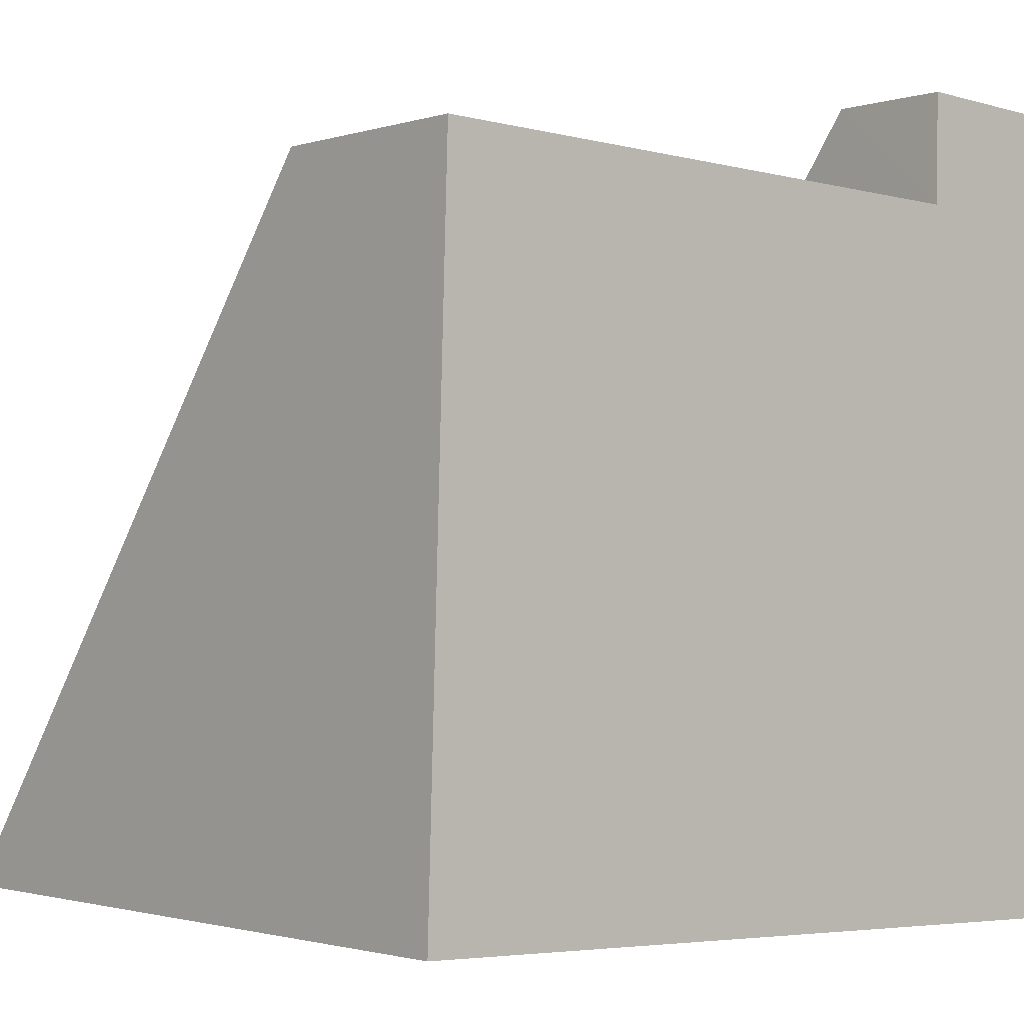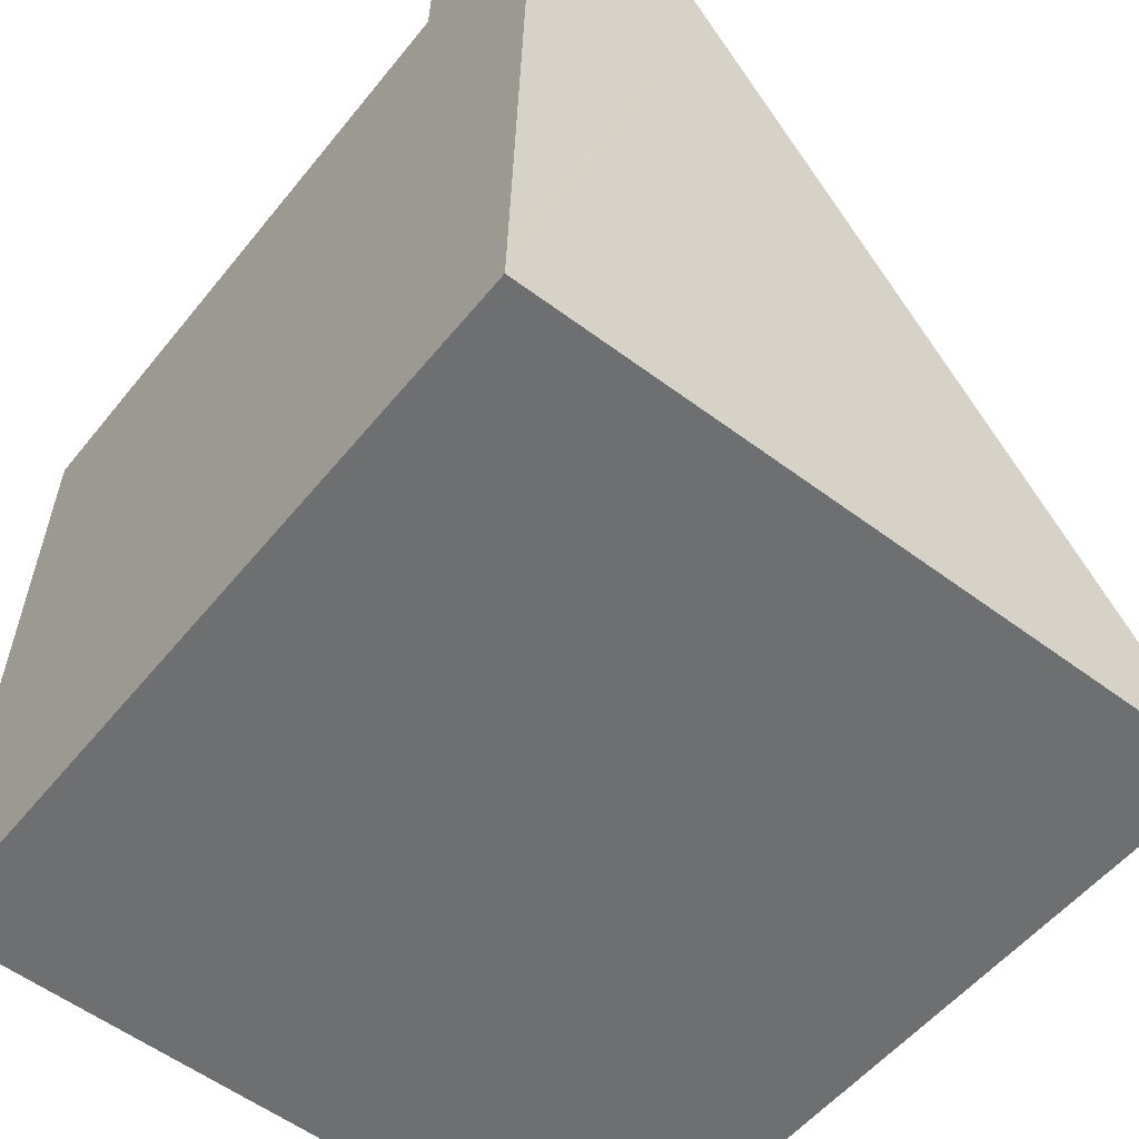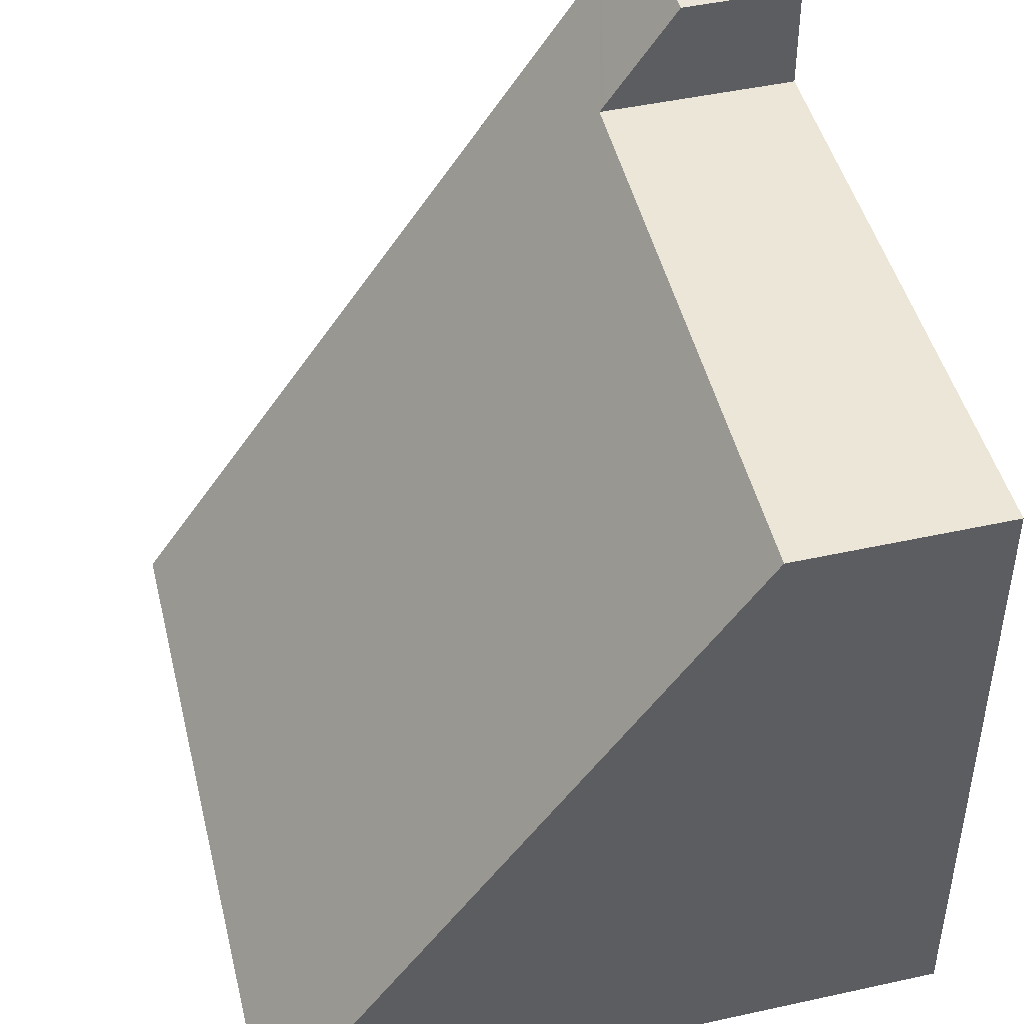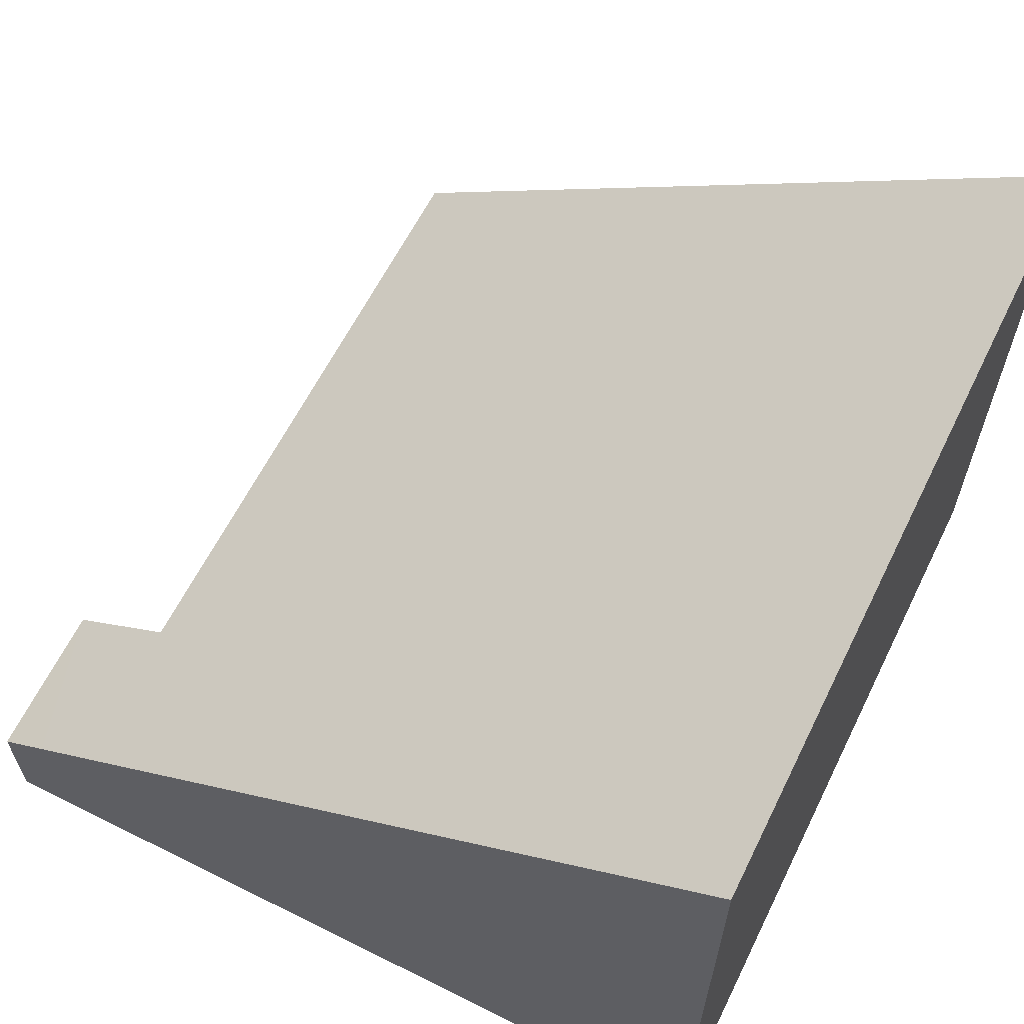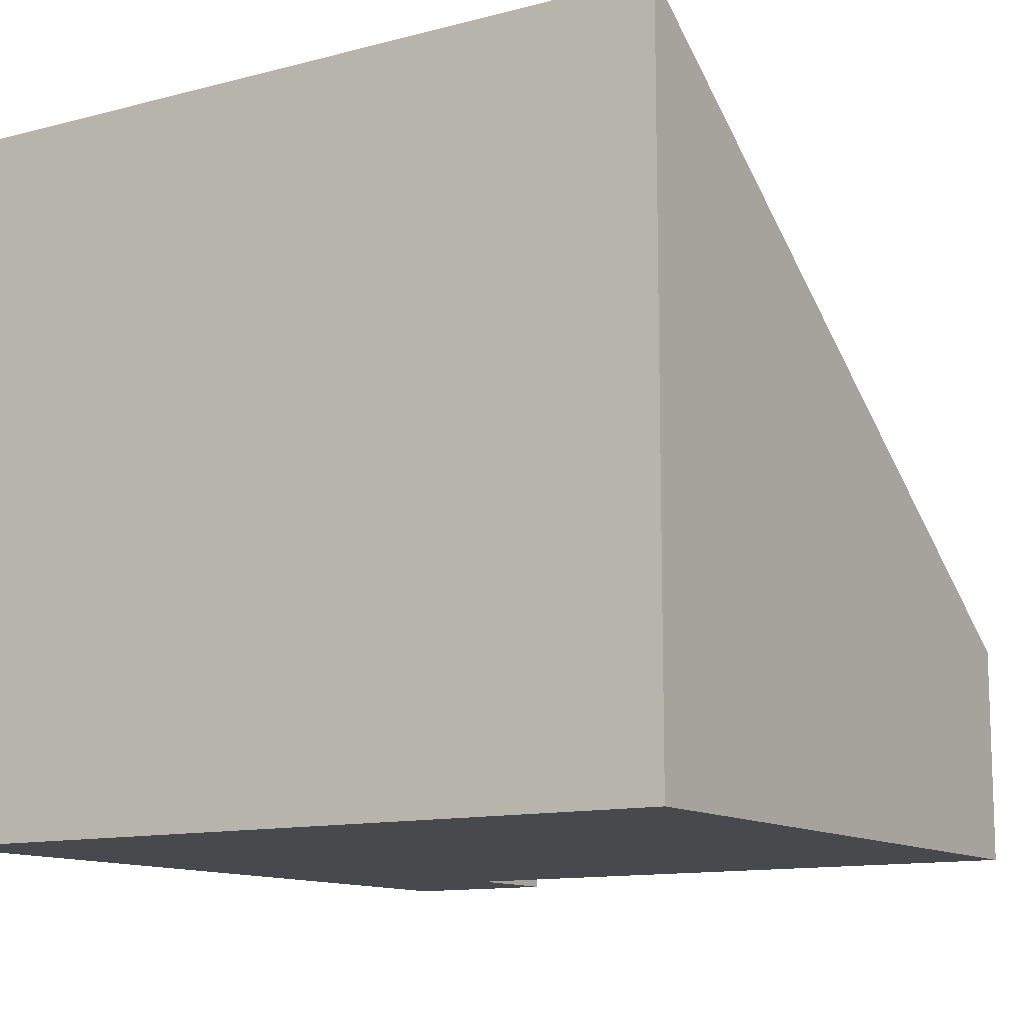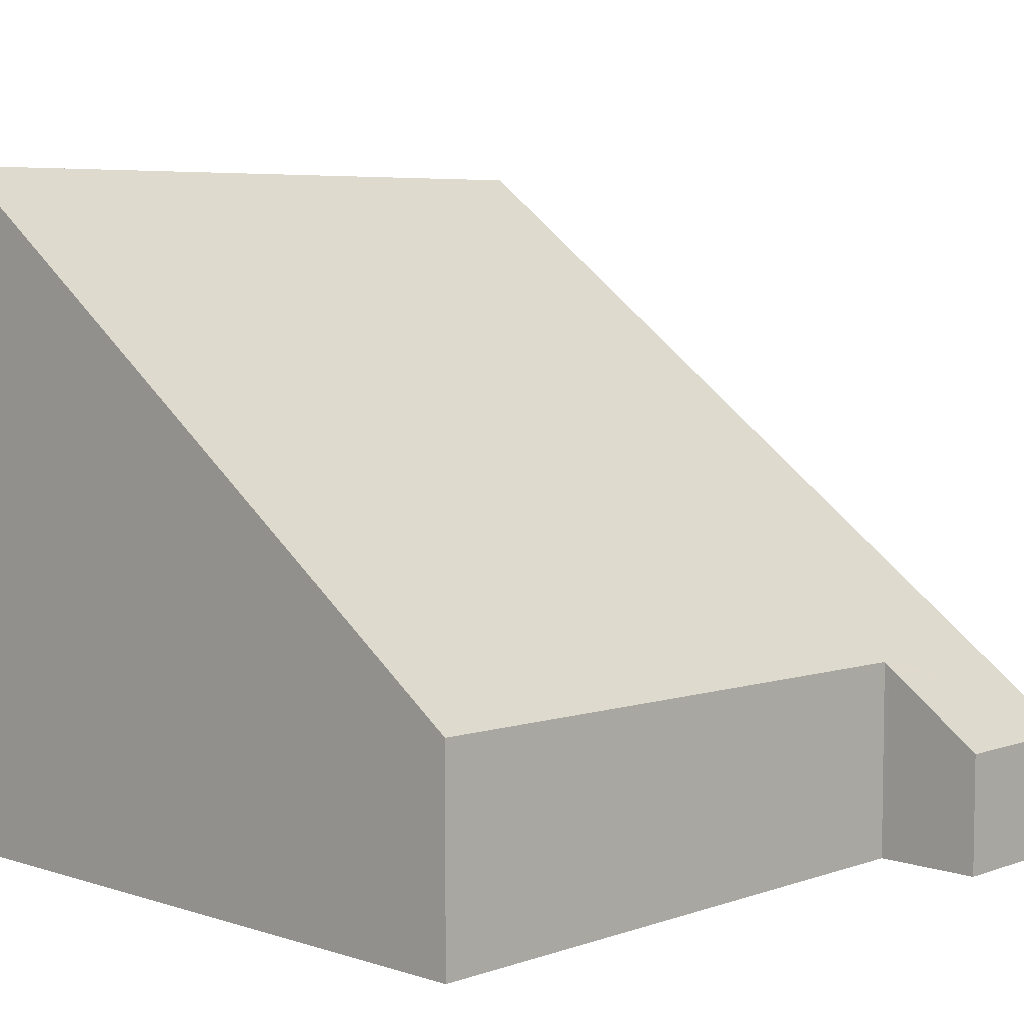
<metadata>
{"format":"obj","ext":"obj","renderer":"f3d","projection":"perspective","resolution":1024,"background":"white","views":[{"elev":-1.6,"azim":-41.6,"up":"+Z"},{"elev":-56.5,"azim":52.0,"up":"+Z"},{"elev":47.9,"azim":-103.8,"up":"+Z"},{"elev":63.5,"azim":118.5,"up":"+Y"},{"elev":-12.0,"azim":-145.6,"up":"+Y"},{"elev":6.0,"azim":-44.4,"up":"+Y"}]}
</metadata>
<code>
v  0 5.935 3.634e-16
v  6.596 5.668 0.097
v  6.585 5.935 -0.275
v  6.768 1.673 5.659
v  5.421 1.715 5.657
v  0.176 1.791 5.769
v  6.782 1.347 6.113
v  5.423 1.673 5.716
v  5.445 1.044 6.591
v  6.795 1.039 6.541
v  6.585 1.684e-17 -0.275
v  0 0 0
v  0.176 -3.532e-16 5.769
v  5.421 -3.464e-16 5.657
v  5.445 -4.036e-16 6.591
v  5.423 -3.5e-16 5.716
v  6.795 -4.005e-16 6.541
v  6.596 -5.94e-18 0.097
v  6.768 -3.465e-16 5.659
v  6.782 -3.743e-16 6.113
g defaultobject
f 1 2 3
f 2 1 4
f 4 1 5
f 5 1 6
f 5 7 4
f 7 5 8
f 7 8 9
f 7 9 10
f 11 1 3
f 1 11 12
f 12 6 1
f 6 12 13
f 14 8 5
f 8 14 9
f 9 14 15
f 15 14 16
f 13 5 6
f 5 13 14
f 15 10 9
f 10 15 17
f 2 11 3
f 11 2 4
f 11 4 18
f 18 4 19
f 19 4 7
f 19 7 10
f 19 10 20
f 20 10 17
f 15 20 17
f 20 15 19
f 19 15 18
f 18 15 16
f 18 16 14
f 18 14 13
f 18 13 11
f 11 13 12

</code>
